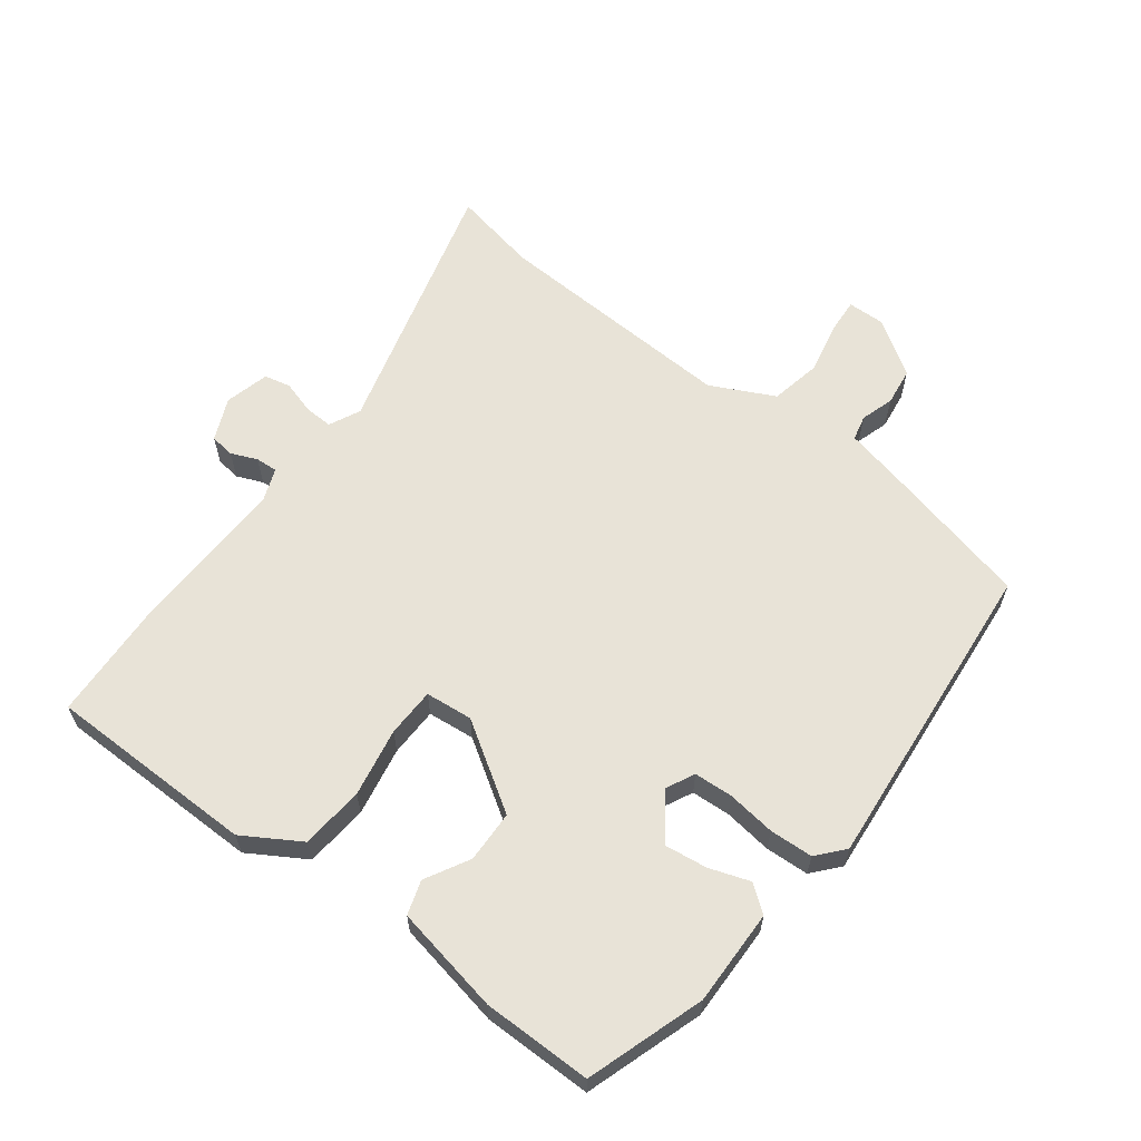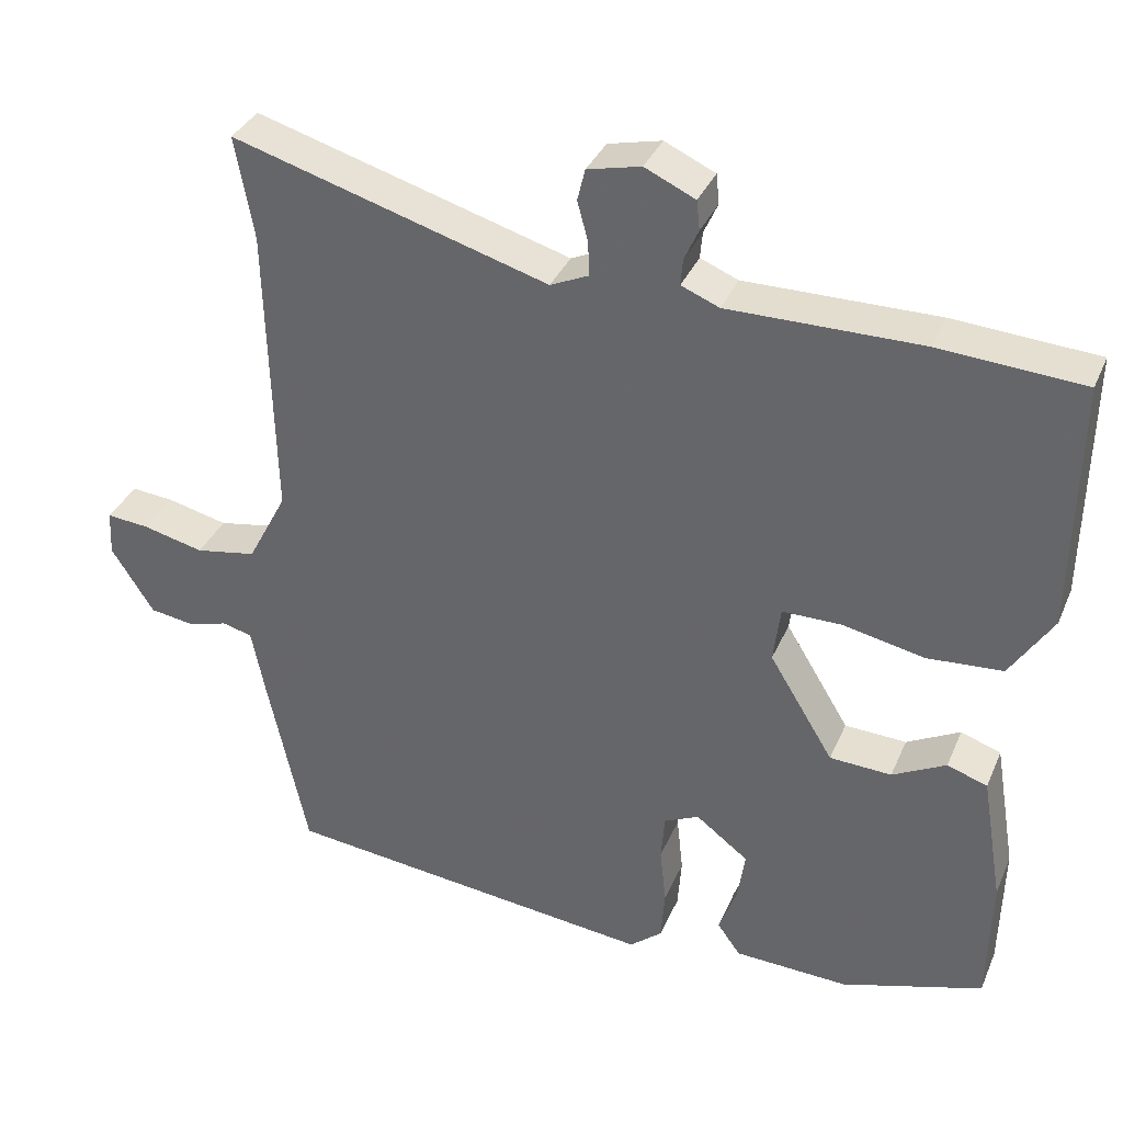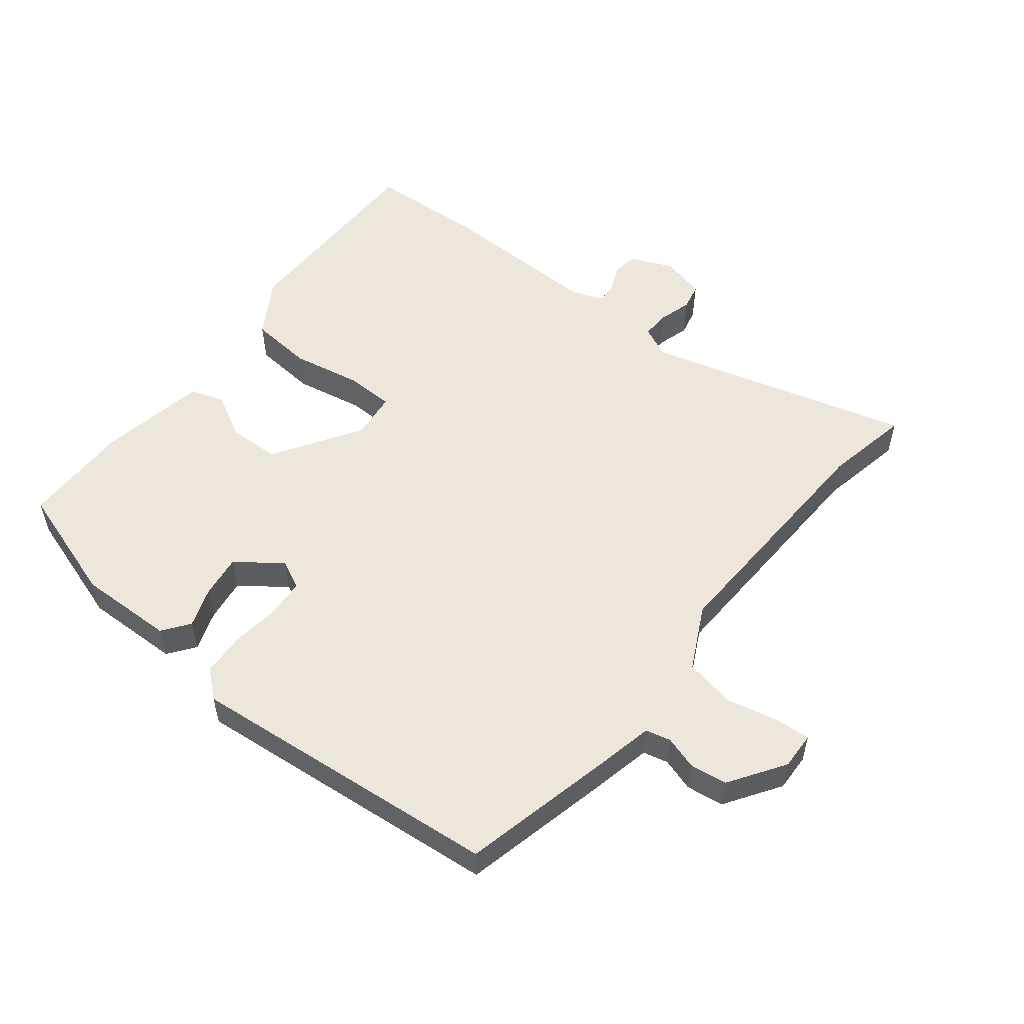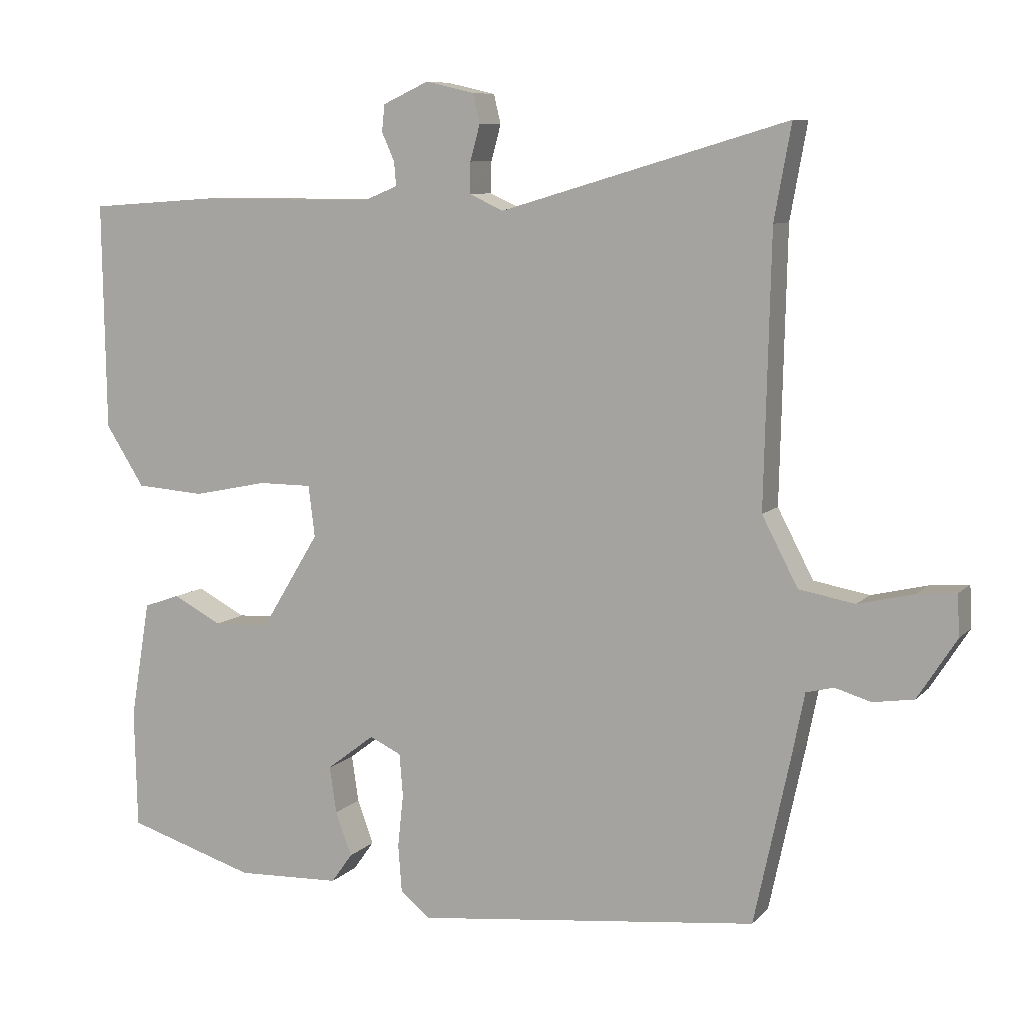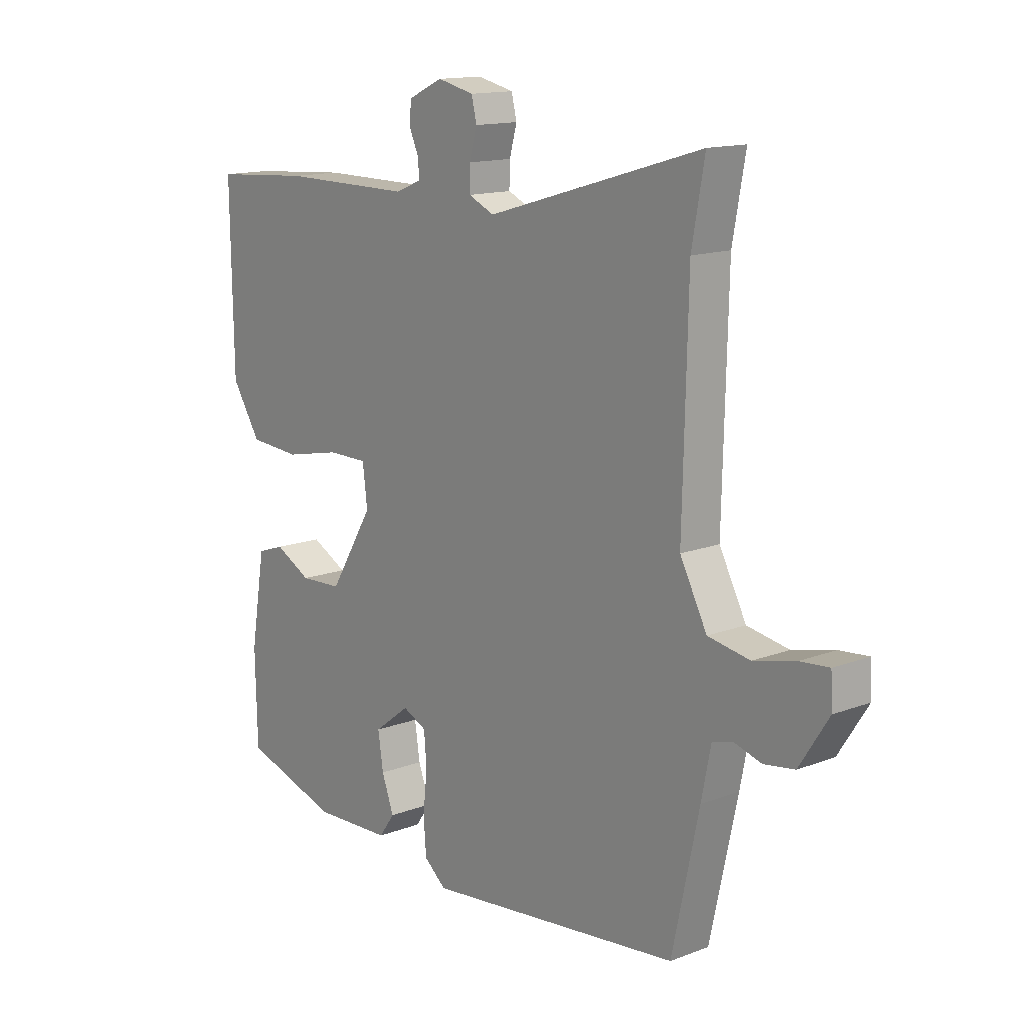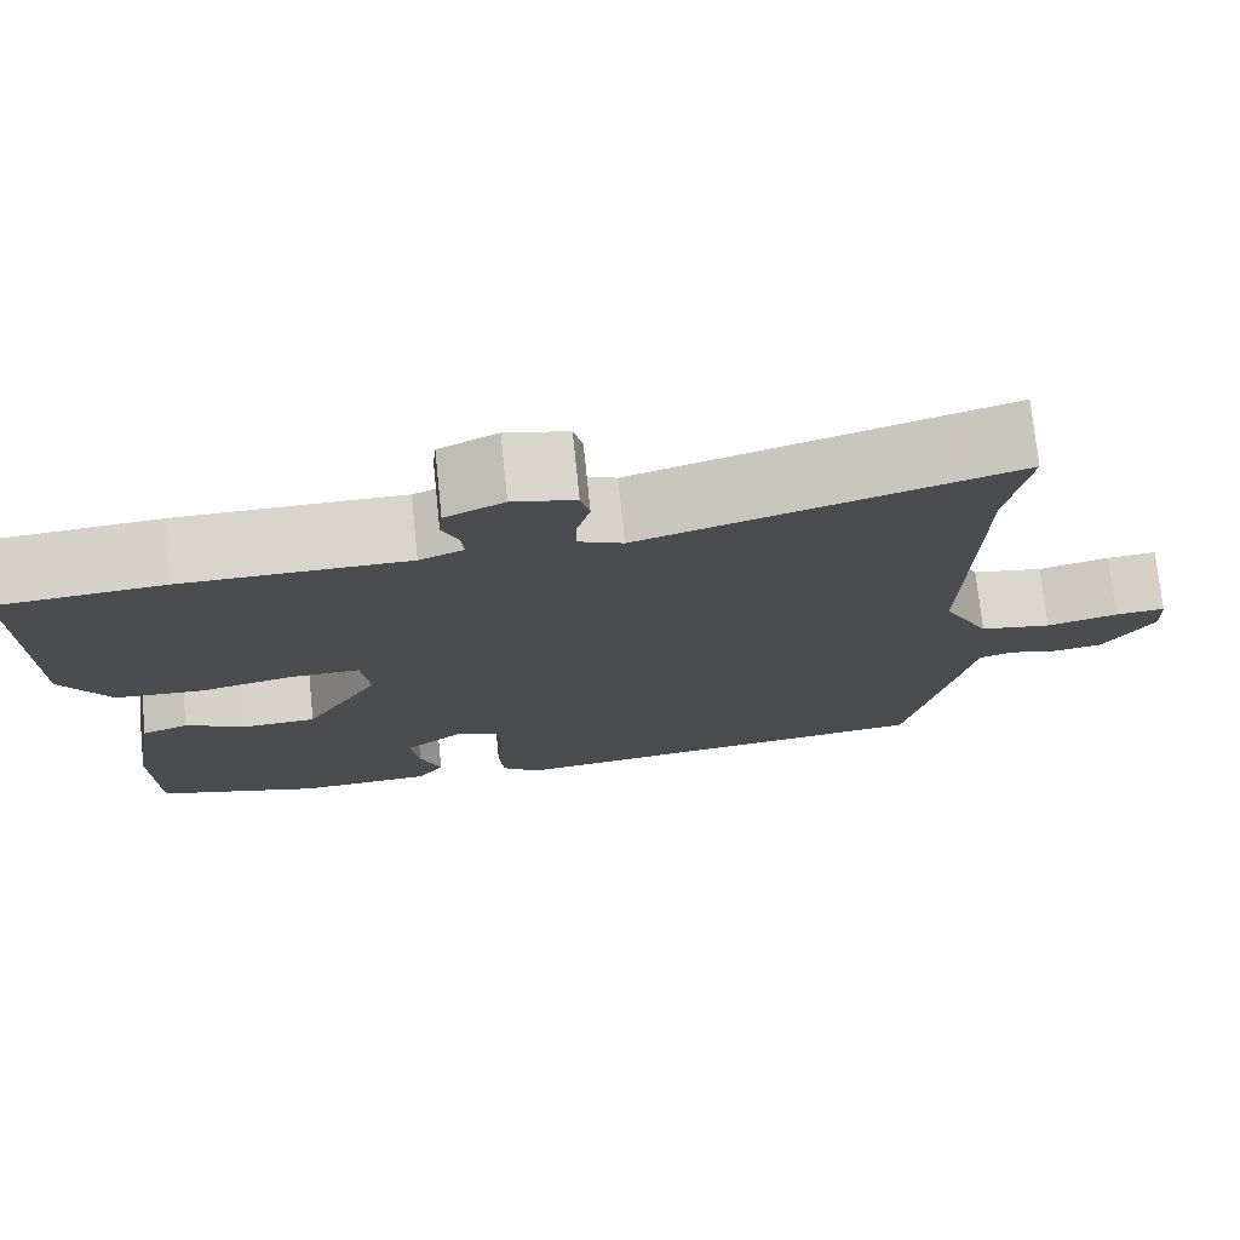
<metadata>
{"format":"obj","ext":"obj","renderer":"f3d","projection":"perspective","resolution":1024,"background":"white","views":[{"elev":62.1,"azim":128.5,"up":"+Y"},{"elev":35.0,"azim":21.1,"up":"+Z"},{"elev":54.1,"azim":-140.7,"up":"+Y"},{"elev":8.5,"azim":-156.4,"up":"+Z"},{"elev":14.2,"azim":-129.8,"up":"+Z"},{"elev":74.6,"azim":174.1,"up":"+Z"}]}
</metadata>
<code>
v -0.483 0.07 -0.458
v -0.534 0.07 -0.221
v -0.552 0.07 -0.131
v -0.591 0.07 -0.121
v -0.642 0.07 -0.136
v -0.7 0.07 -0.127
v -0.755 0.07 -0.041
v -0.752 0.07 0.017
v -0.697 0.07 0.012
v -0.618 0.07 -0.007
v -0.539 0.07 0.007
v -0.488 0.07 0.104
v -0.497 0.07 0.485
v -0.521 0.07 0.618
v -0.114 0.07 0.498
v -0.065 0.07 0.52
v -0.066 0.07 0.564
v -0.08 0.07 0.615
v -0.07 0.07 0.656
v -0.001 0.07 0.672
v 0.064 0.07 0.642
v 0.068 0.07 0.604
v 0.05 0.07 0.564
v 0.047 0.07 0.53
v 0.096 0.07 0.51
v 0.345 0.07 0.511
v 0.53 0.07 0.498
v 0.525 0.07 0.175
v 0.47 0.07 0.089
v 0.372 0.07 0.082
v 0.266 0.07 0.104
v 0.19 0.07 0.104
v 0.181 0.07 0.031
v 0.264 0.07 -0.105
v 0.344 0.07 -0.109
v 0.413 0.07 -0.073
v 0.465 0.07 -0.091
v 0.493 0.07 -0.258
v 0.489 0.07 -0.427
v 0.306 0.07 -0.483
v 0.158 0.07 -0.477
v 0.128 0.07 -0.435
v 0.151 0.07 -0.373
v 0.161 0.07 -0.307
v 0.093 0.07 -0.255
v 0.048 0.07 -0.276
v 0.043 0.07 -0.336
v 0.051 0.07 -0.411
v 0.046 0.07 -0.478
v 0.004 0.07 -0.513
v -0.483 0 -0.458
v -0.534 0 -0.221
v -0.552 0 -0.131
v -0.591 0 -0.121
v -0.642 0 -0.136
v -0.7 0 -0.127
v -0.755 0 -0.041
v -0.752 0 0.017
v -0.697 0 0.012
v -0.618 0 -0.007
v -0.539 0 0.007
v -0.488 0 0.104
v -0.497 0 0.485
v -0.521 0 0.618
v -0.114 0 0.498
v -0.065 0 0.52
v -0.066 0 0.564
v -0.08 0 0.615
v -0.07 0 0.656
v -0.001 0 0.672
v 0.064 0 0.642
v 0.068 0 0.604
v 0.05 0 0.564
v 0.047 0 0.53
v 0.096 0 0.51
v 0.345 0 0.511
v 0.53 0 0.498
v 0.525 0 0.175
v 0.47 0 0.089
v 0.372 0 0.082
v 0.266 0 0.104
v 0.19 0 0.104
v 0.181 0 0.031
v 0.264 0 -0.105
v 0.344 0 -0.109
v 0.413 0 -0.073
v 0.465 0 -0.091
v 0.493 0 -0.258
v 0.489 0 -0.427
v 0.306 0 -0.483
v 0.158 0 -0.477
v 0.128 0 -0.435
v 0.151 0 -0.373
v 0.161 0 -0.307
v 0.093 0 -0.255
v 0.048 0 -0.276
v 0.043 0 -0.336
v 0.051 0 -0.411
v 0.046 0 -0.478
v 0.004 0 -0.513
f 47 48 49 50
f 46 47 50 1
f 45 46 1 2
f 40 41 42 43
f 40 43 44
f 39 40 44
f 38 39 44 45
f 35 36 37 38
f 34 35 38 45
f 28 29 30 31
f 28 31 32
f 25 26 27 28
f 24 25 28 32
f 20 21 22 23
f 20 23 24
f 17 18 19 20
f 16 17 20 24
f 15 16 24 32
f 13 14 15 32
f 7 8 9 10
f 7 10 11
f 4 5 6 7
f 3 4 7 11
f 2 3 11 12
f 33 34 45 2
f 12 13 32 33
f 2 12 33
f 100 99 98 97
f 51 100 97 96
f 52 51 96 95
f 93 92 91 90
f 94 93 90
f 94 90 89
f 95 94 89 88
f 88 87 86 85
f 95 88 85 84
f 81 80 79 78
f 82 81 78
f 78 77 76 75
f 82 78 75 74
f 73 72 71 70
f 74 73 70
f 70 69 68 67
f 74 70 67 66
f 82 74 66 65
f 82 65 64 63
f 60 59 58 57
f 61 60 57
f 57 56 55 54
f 61 57 54 53
f 62 61 53 52
f 52 95 84 83
f 83 82 63 62
f 83 62 52
f 1 51 52 2
f 2 52 53 3
f 3 53 54 4
f 4 54 55 5
f 5 55 56 6
f 6 56 57 7
f 7 57 58 8
f 8 58 59 9
f 9 59 60 10
f 10 60 61 11
f 11 61 62 12
f 12 62 63 13
f 13 63 64 14
f 14 64 65 15
f 15 65 66 16
f 16 66 67 17
f 17 67 68 18
f 18 68 69 19
f 19 69 70 20
f 20 70 71 21
f 21 71 72 22
f 22 72 73 23
f 23 73 74 24
f 24 74 75 25
f 25 75 76 26
f 26 76 77 27
f 27 77 78 28
f 28 78 79 29
f 29 79 80 30
f 30 80 81 31
f 31 81 82 32
f 32 82 83 33
f 33 83 84 34
f 34 84 85 35
f 35 85 86 36
f 36 86 87 37
f 37 87 88 38
f 38 88 89 39
f 39 89 90 40
f 40 90 91 41
f 41 91 92 42
f 42 92 93 43
f 43 93 94 44
f 44 94 95 45
f 45 95 96 46
f 46 96 97 47
f 47 97 98 48
f 48 98 99 49
f 49 99 100 50
f 50 100 51 1

</code>
